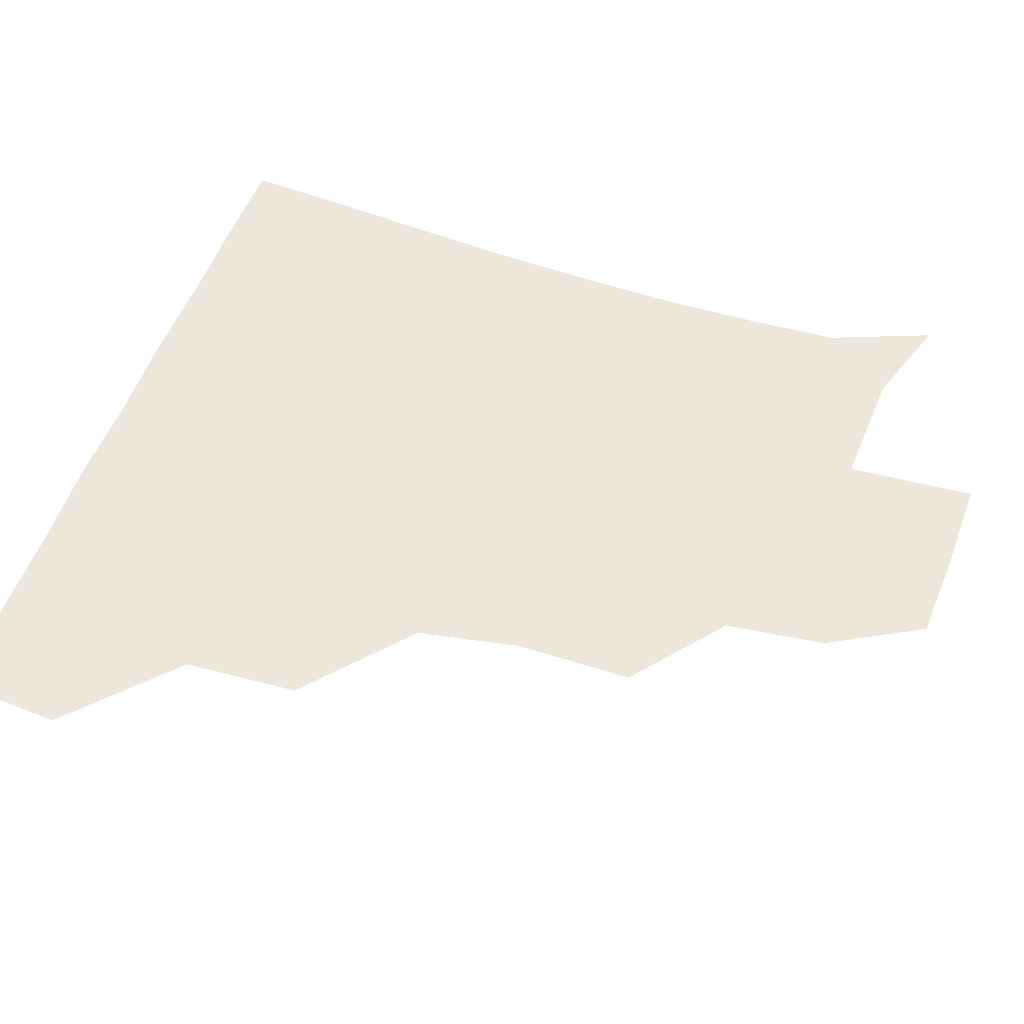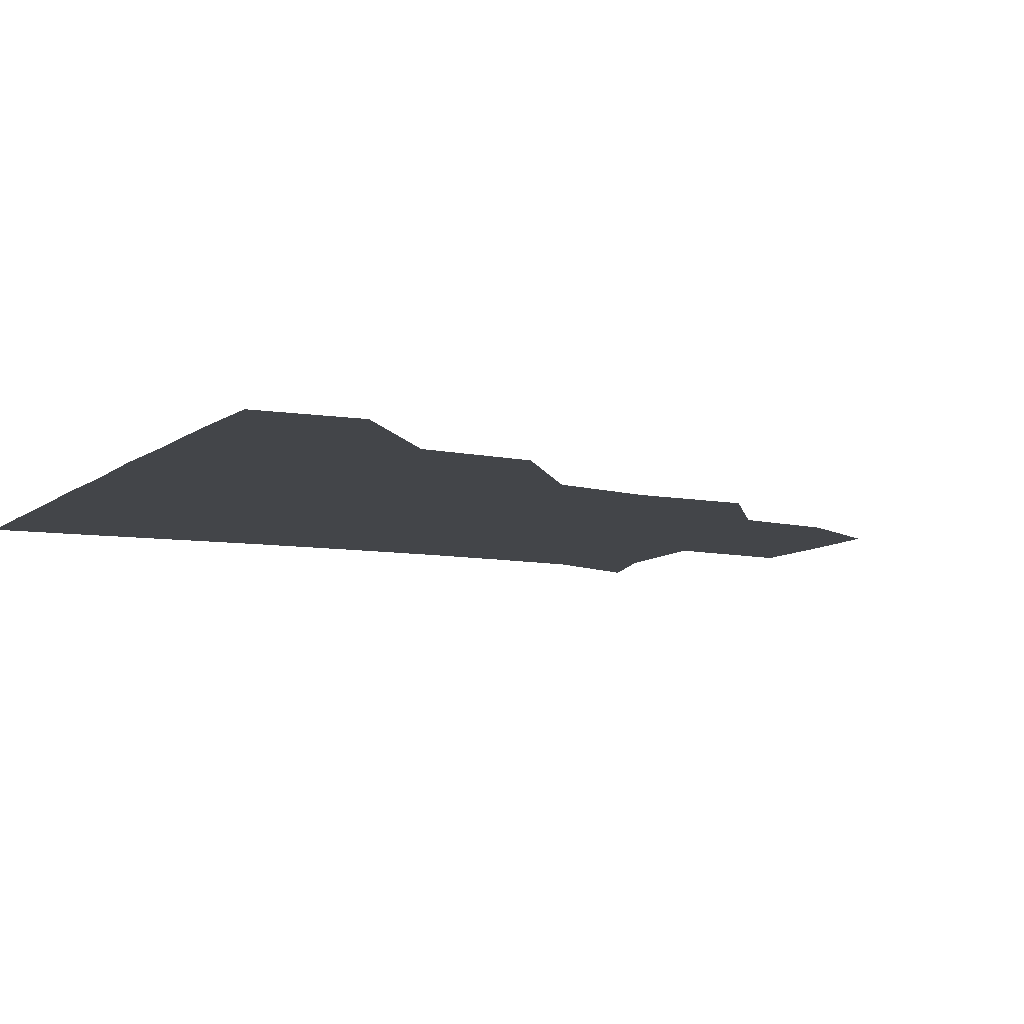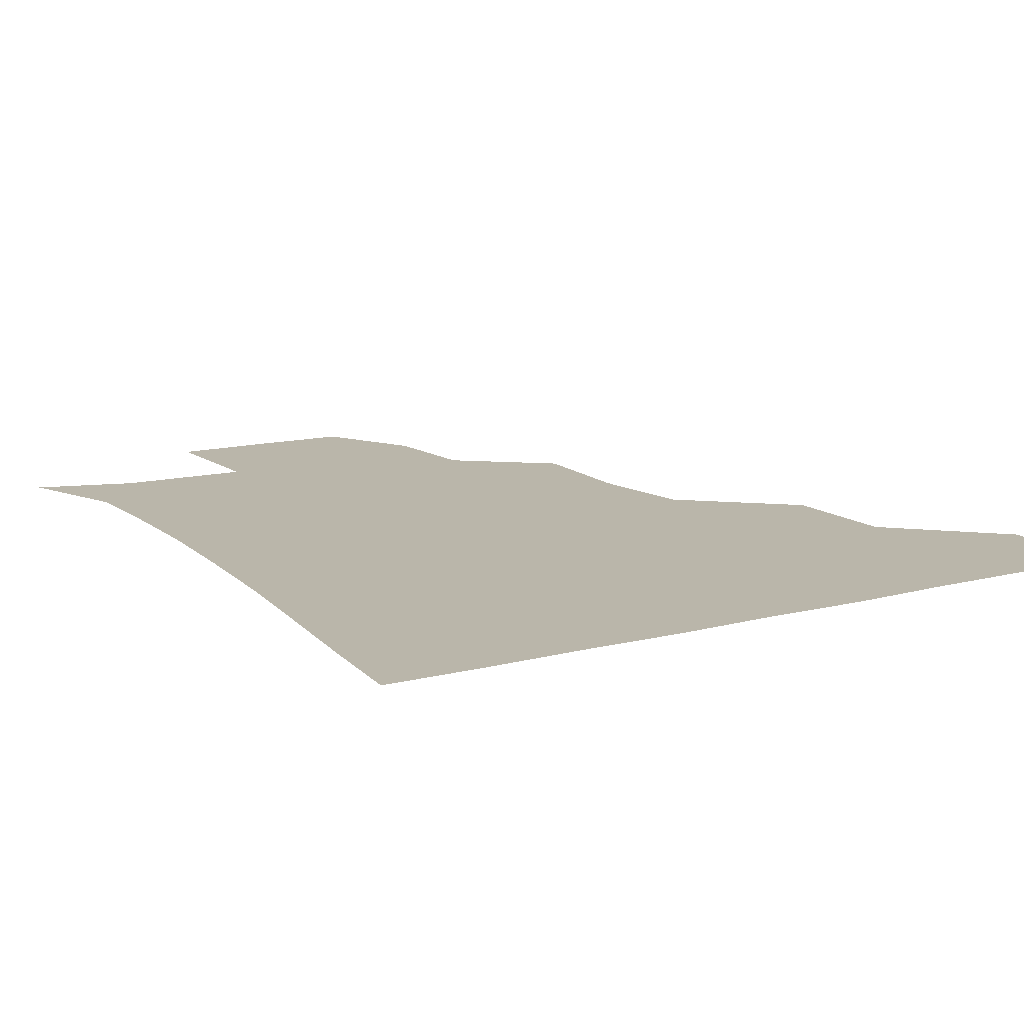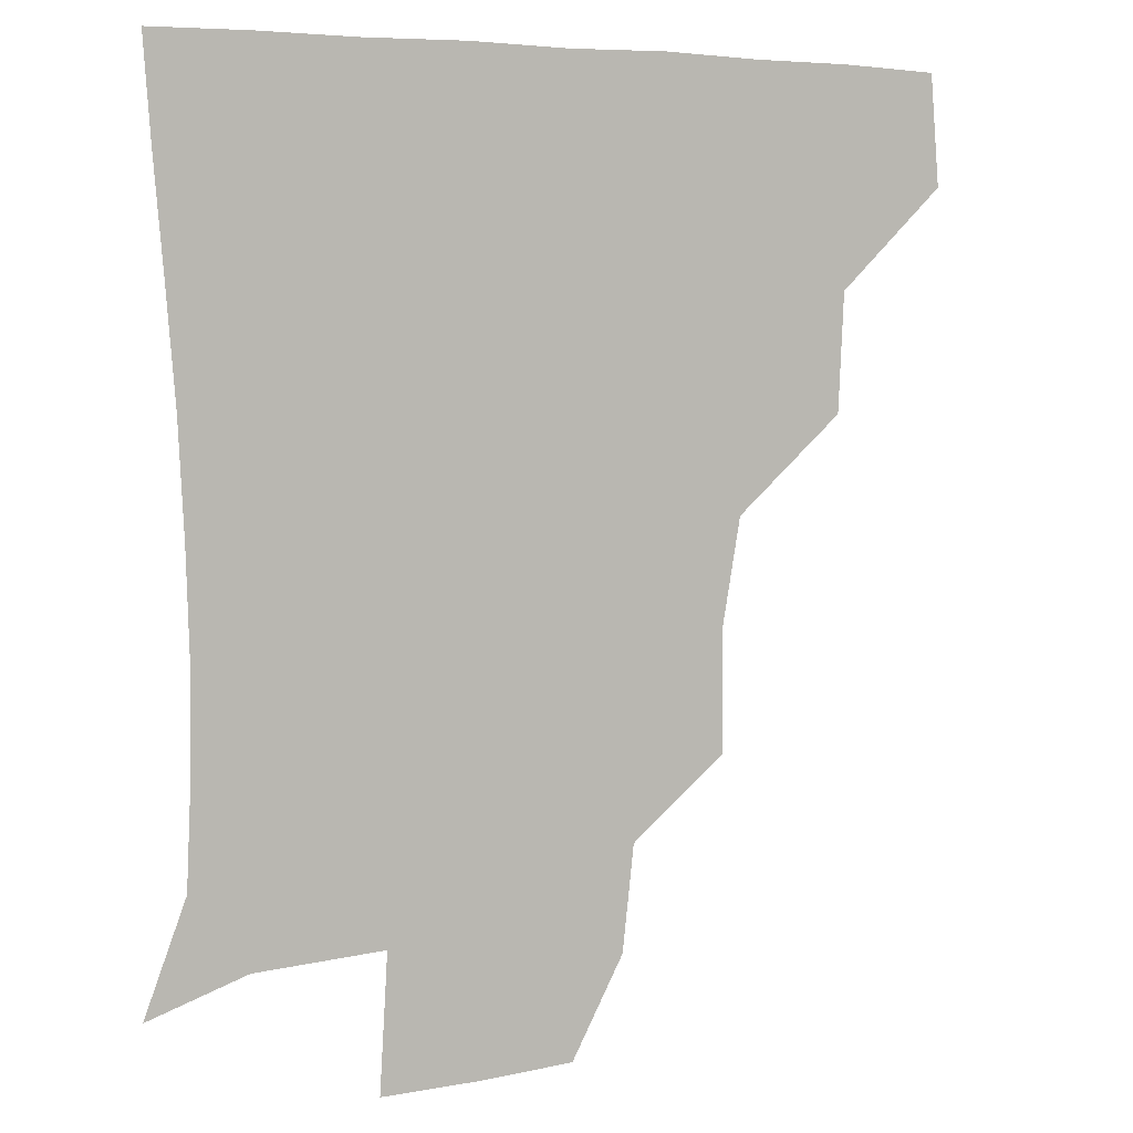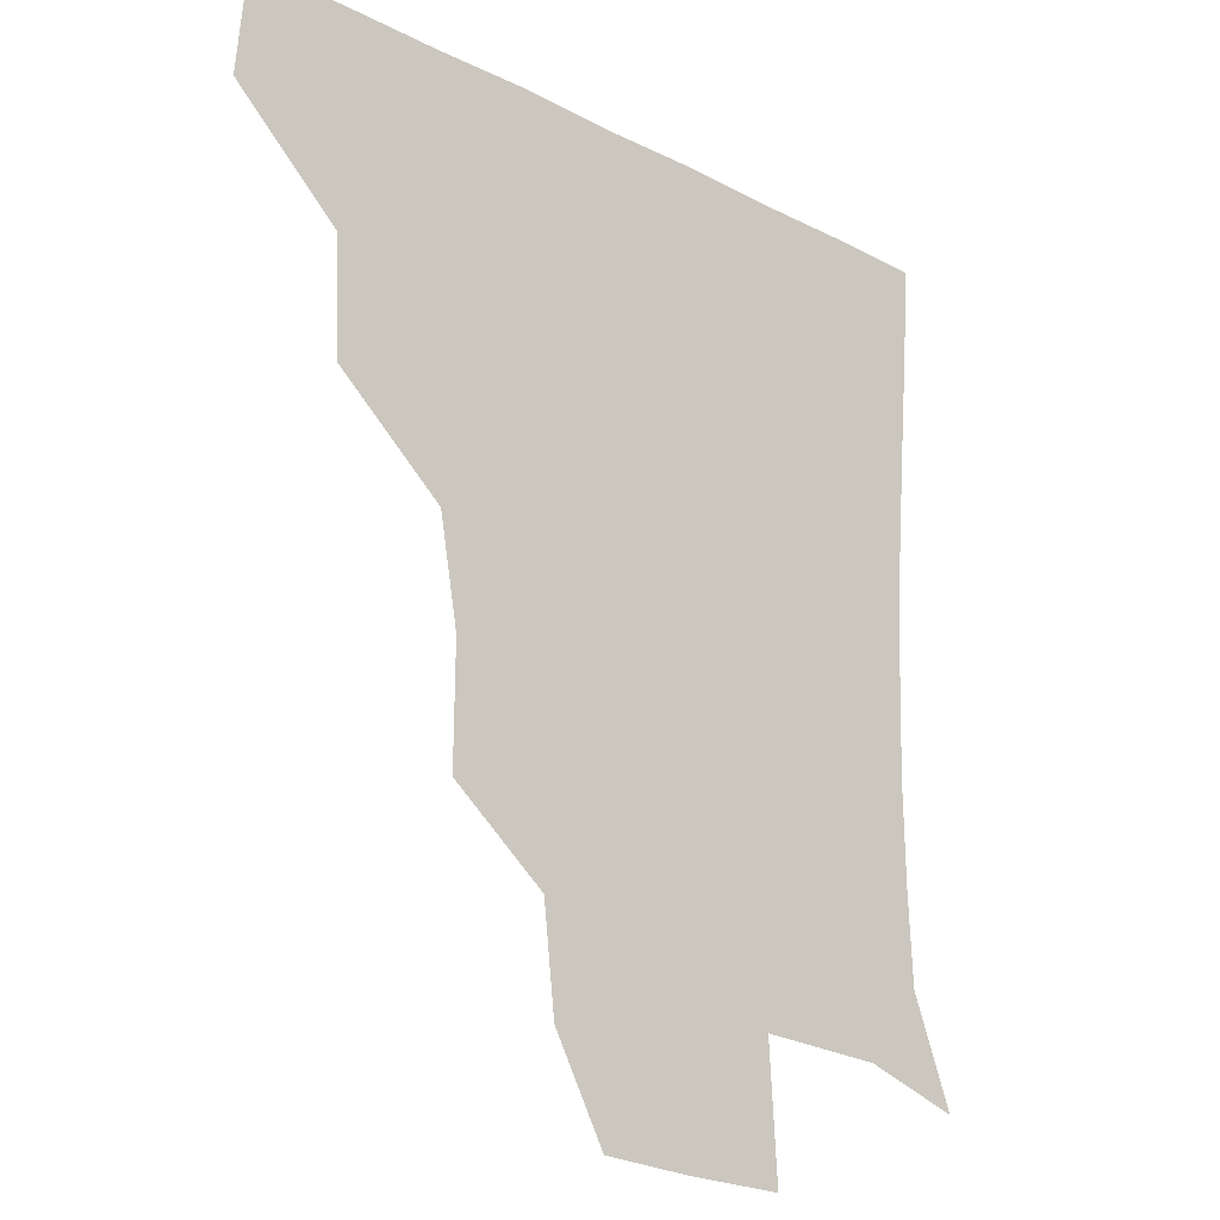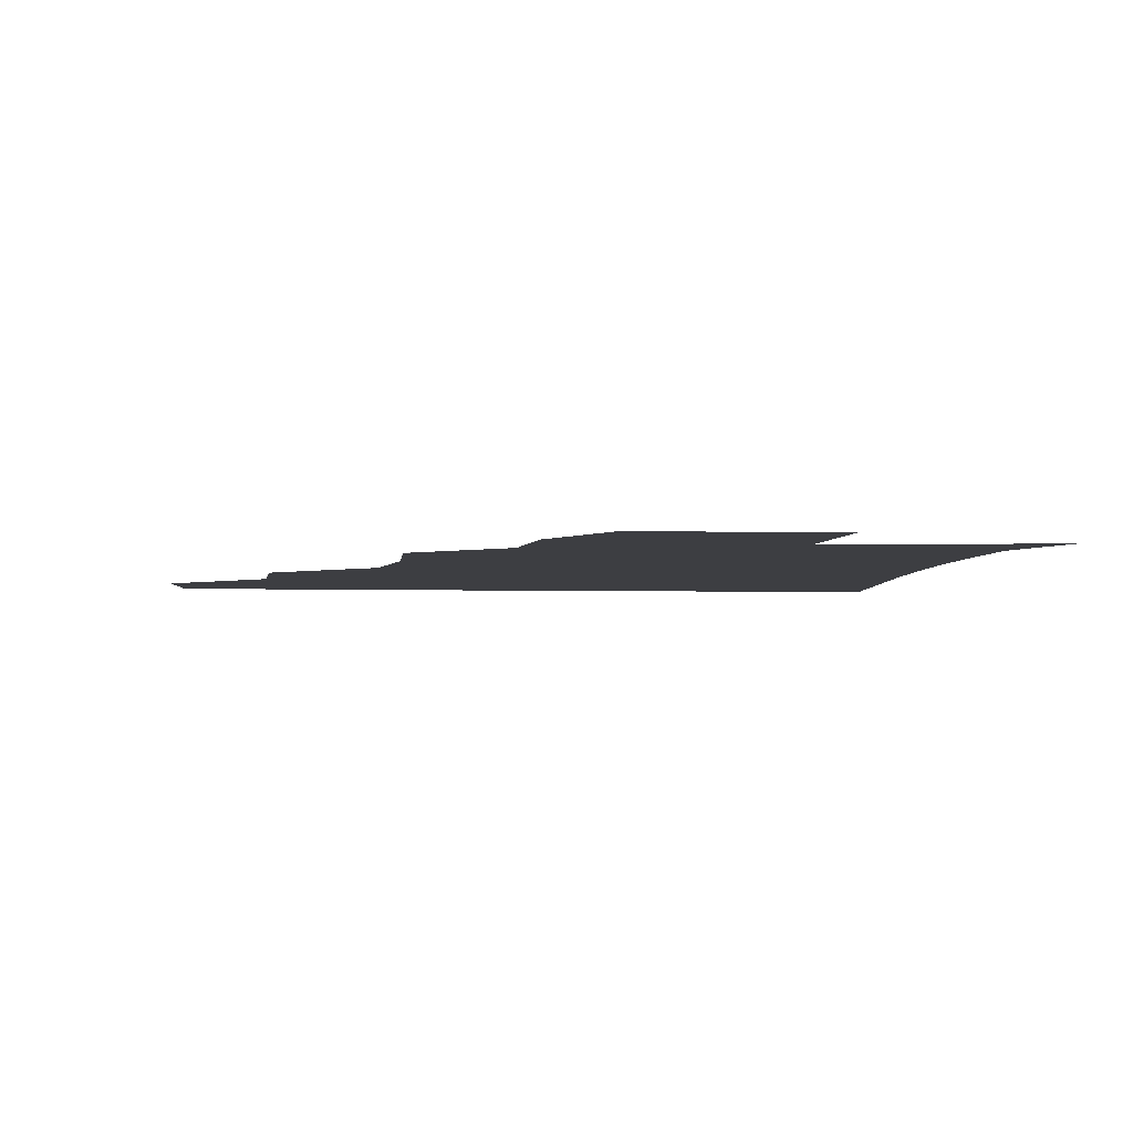
<metadata>
{"format":"obj","ext":"obj","renderer":"f3d","projection":"perspective","resolution":1024,"background":"white","views":[{"elev":51.5,"azim":-71.0,"up":"+Z"},{"elev":-8.7,"azim":-117.8,"up":"+Z"},{"elev":13.8,"azim":149.7,"up":"+Z"},{"elev":4.9,"azim":152.3,"up":"+Y"},{"elev":-21.4,"azim":-42.2,"up":"+Y"},{"elev":-3.5,"azim":-5.8,"up":"+Z"}]}
</metadata>
<code>
v 450.1 387.5 0
v 452.8 420.3 0
v 484 322.3 0
v 482.2 357.4 0
v 483.7 391.9 0
v 482 421.2 0
v 521.9 226.9 0
v 522.2 262.8 0
v 516.6 294.1 0
v 515.2 334.1 0
v 514.1 363.4 0
v 512.6 391.8 0
v 511.7 421.2 0
v 554.2 173 0
v 550.6 203.8 0
v 548.2 243.8 0
v 546.1 271.2 0
v 544.5 303.8 0
v 543.3 334.5 0
v 543.5 364.3 0
v 542.2 391.9 0
v 540.9 422 0
v 569.9 144.2 0
v 577.2 182.6 0
v 575.7 217 0
v 574.6 245.8 0
v 573.5 276 0
v 573 306.9 0
v 572.5 334.9 0
v 572.3 363.7 0
v 572 391.8 0
v 571 421.2 0
v 598.3 142.6 0
v 601.4 184.7 0
v 601.4 216.6 0
v 601.2 247.8 0
v 601 277.7 0
v 601 307.6 0
v 601.6 335.6 0
v 601.8 364 0
v 602 391.9 0
v 600.4 421.7 0
v 628 142.1 0
v 625.6 181.8 0
v 627.1 216.7 0
v 627.5 248 0
v 628.3 276.9 0
v 628.9 305.8 0
v 629.6 336.2 0
v 630.7 364.6 0
v 631.4 392.3 0
v 631 421 0
v 664.2 179.8 0
v 653.5 214.7 0
v 653.3 243.5 0
v 653.6 274 0
v 654.7 304.8 0
v 656.7 333.9 0
v 658.7 363.5 0
v 660.6 392.8 0
v 661.2 421.2 0
v 693.5 170.2 0
v 681.3 202.2 0
v 680.1 229.8 0
v 679.7 260.2 0
v 680.7 291.9 0
v 682.4 324.7 0
v 685.1 357.7 0
v 688.1 391.2 0
v 690.3 420.7 0
f 4 5 1
f 1 5 2
f 5 6 2
f 9 10 3
f 3 10 4
f 10 11 4
f 4 11 5
f 11 12 5
f 5 12 6
f 12 13 6
f 15 16 7
f 7 16 8
f 16 17 8
f 8 17 9
f 17 18 9
f 9 18 10
f 18 19 10
f 10 19 11
f 19 20 11
f 11 20 12
f 20 21 12
f 12 21 13
f 21 22 13
f 23 24 14
f 14 24 15
f 24 25 15
f 15 25 16
f 25 26 16
f 16 26 17
f 26 27 17
f 17 27 18
f 27 28 18
f 18 28 19
f 28 29 19
f 19 29 20
f 29 30 20
f 20 30 21
f 30 31 21
f 21 31 22
f 31 32 22
f 23 33 24
f 33 34 24
f 24 34 25
f 34 35 25
f 25 35 26
f 35 36 26
f 26 36 27
f 36 37 27
f 27 37 28
f 37 38 28
f 28 38 29
f 38 39 29
f 29 39 30
f 39 40 30
f 30 40 31
f 40 41 31
f 31 41 32
f 41 42 32
f 33 43 34
f 43 44 34
f 34 44 35
f 44 45 35
f 35 45 36
f 45 46 36
f 36 46 37
f 46 47 37
f 37 47 38
f 47 48 38
f 38 48 39
f 48 49 39
f 39 49 40
f 49 50 40
f 40 50 41
f 50 51 41
f 41 51 42
f 51 52 42
f 44 53 45
f 53 54 45
f 45 54 46
f 54 55 46
f 46 55 47
f 55 56 47
f 47 56 48
f 56 57 48
f 48 57 49
f 57 58 49
f 49 58 50
f 58 59 50
f 50 59 51
f 59 60 51
f 51 60 52
f 60 61 52
f 53 62 54
f 62 63 54
f 54 63 55
f 63 64 55
f 55 64 56
f 64 65 56
f 56 65 57
f 65 66 57
f 57 66 58
f 66 67 58
f 58 67 59
f 67 68 59
f 59 68 60
f 68 69 60
f 60 69 61
f 69 70 61

</code>
